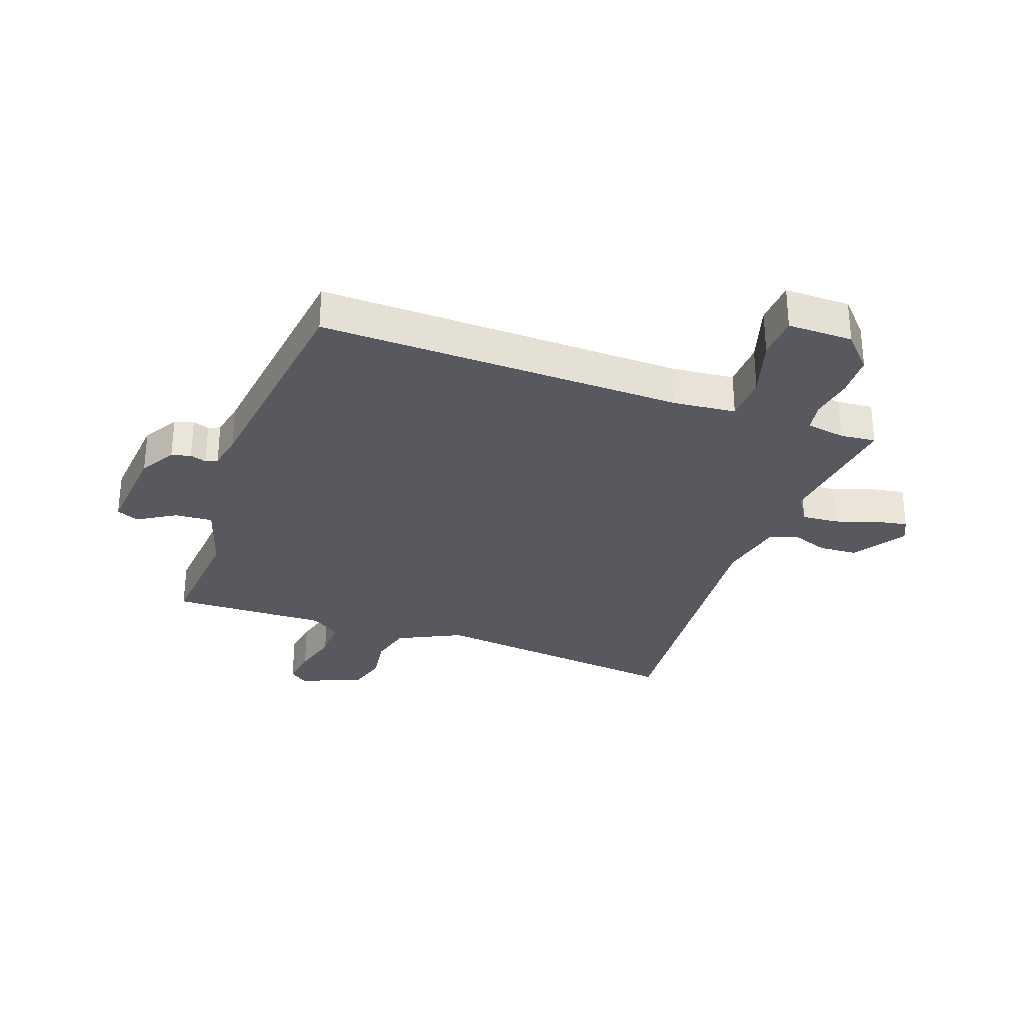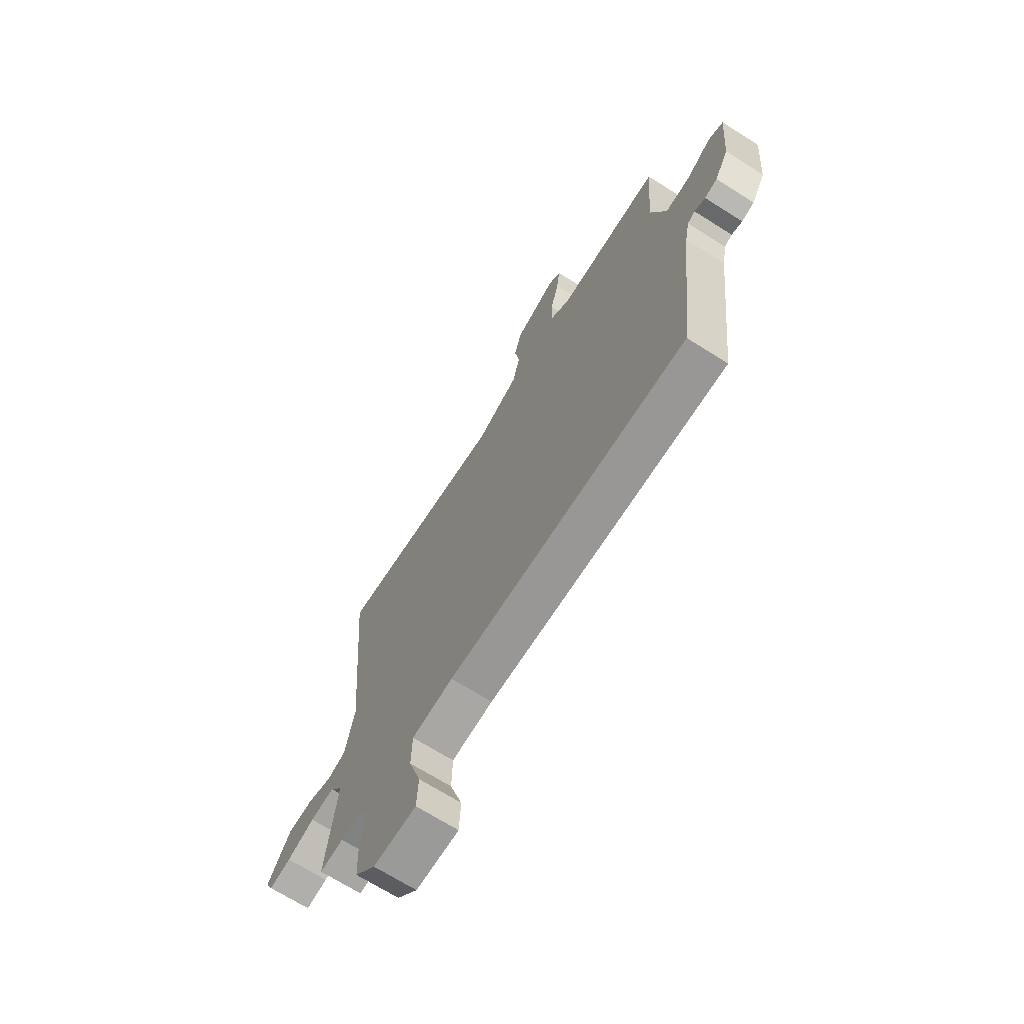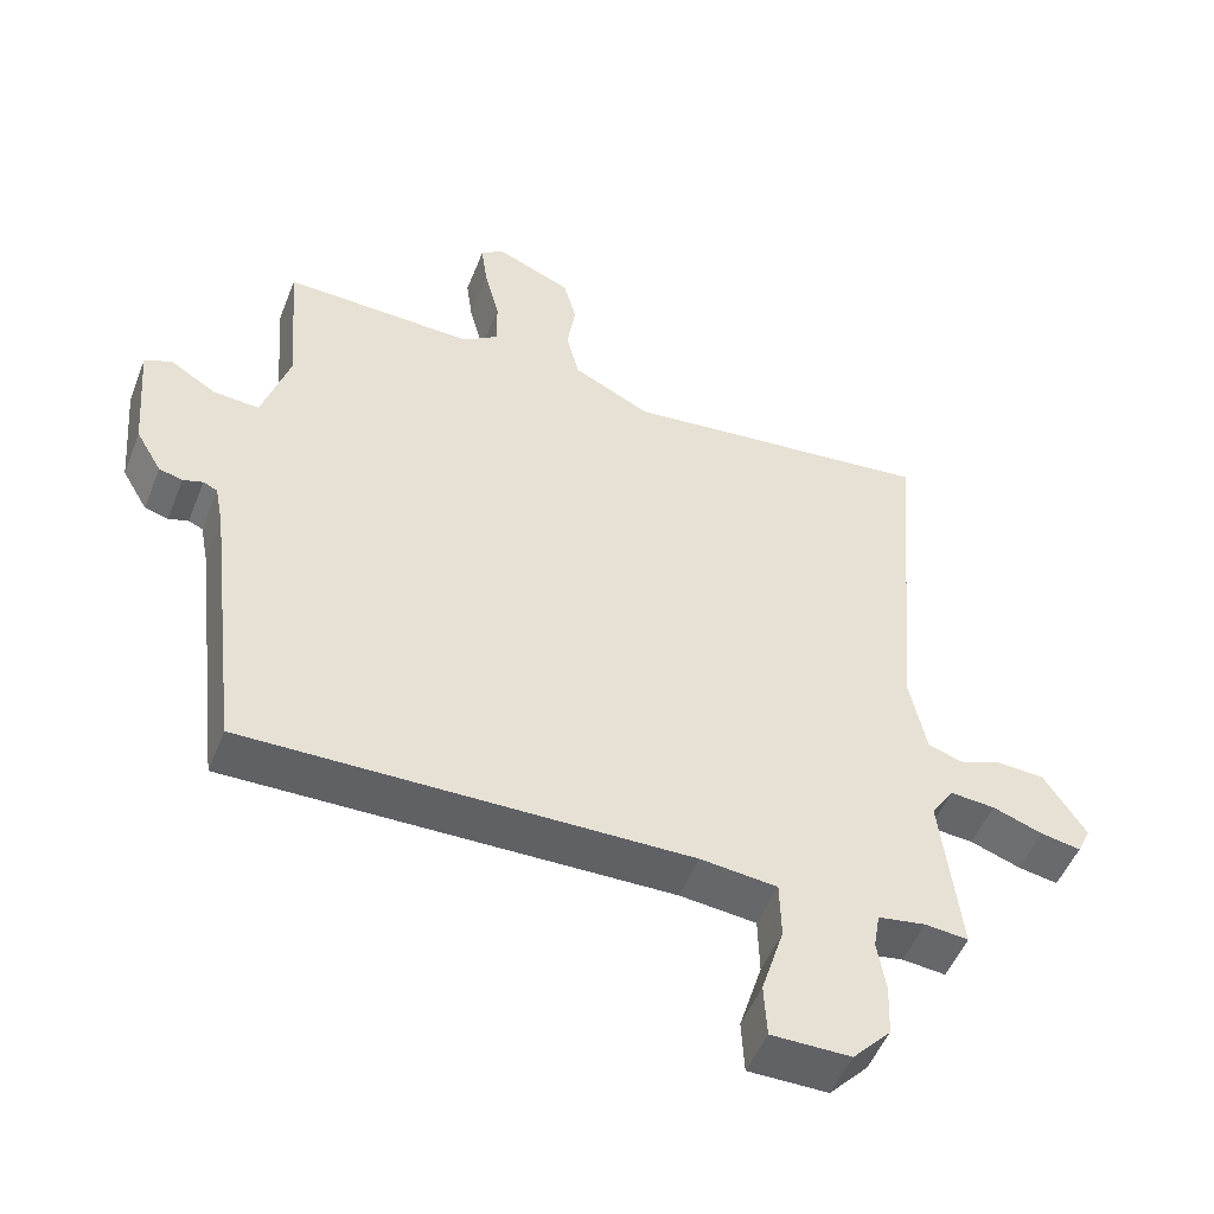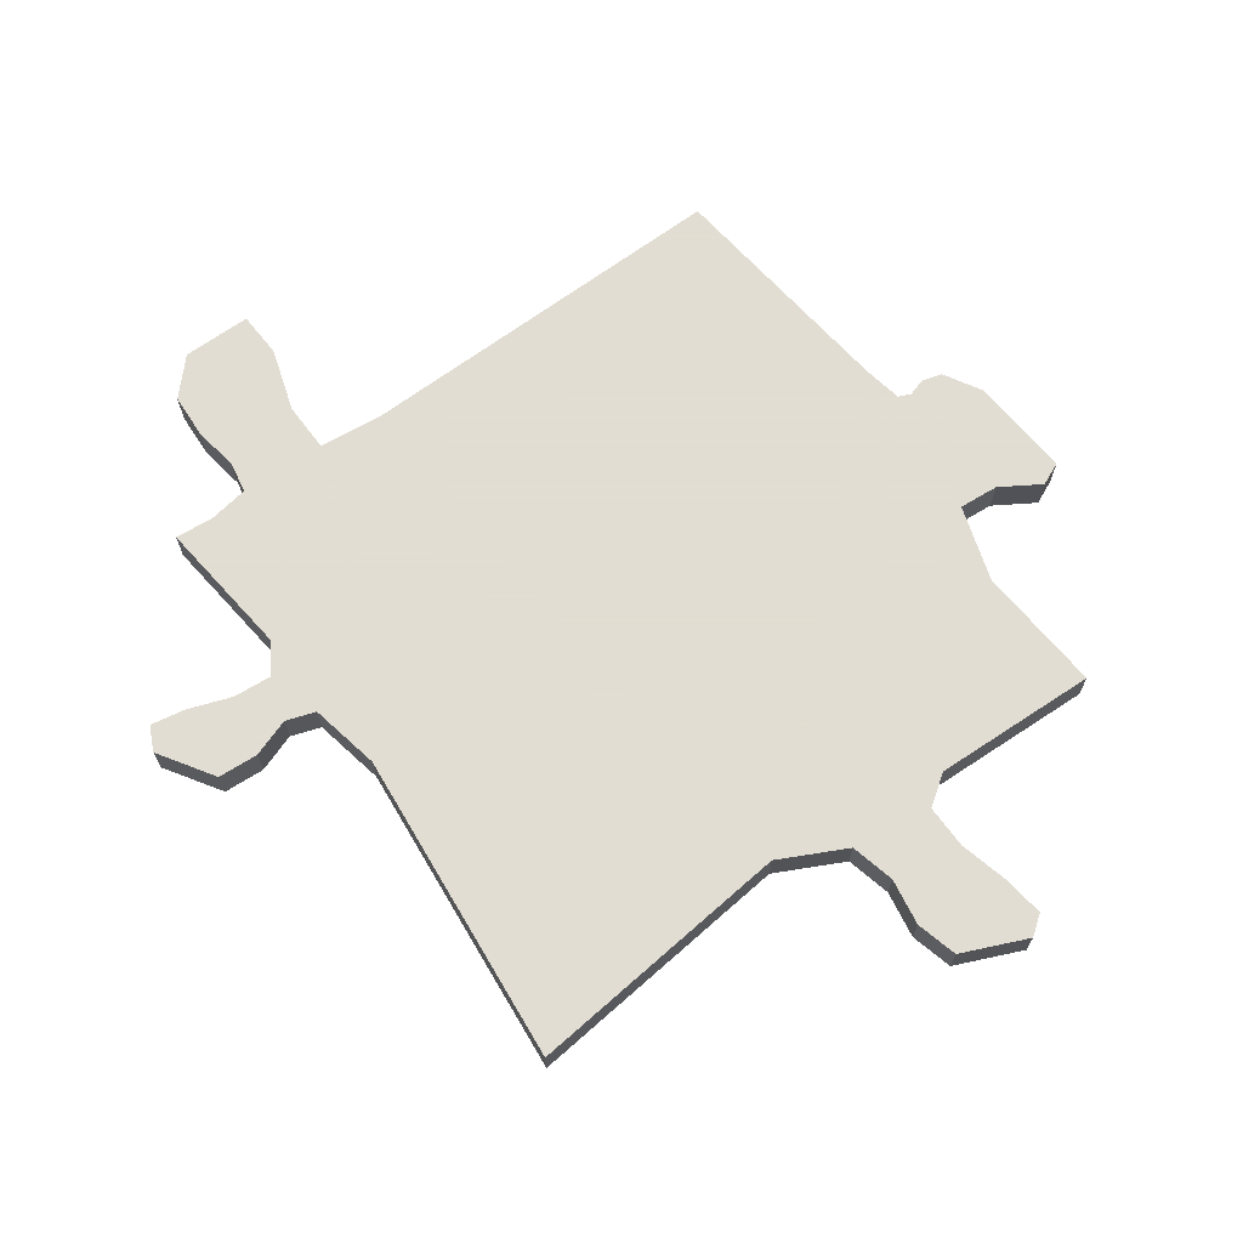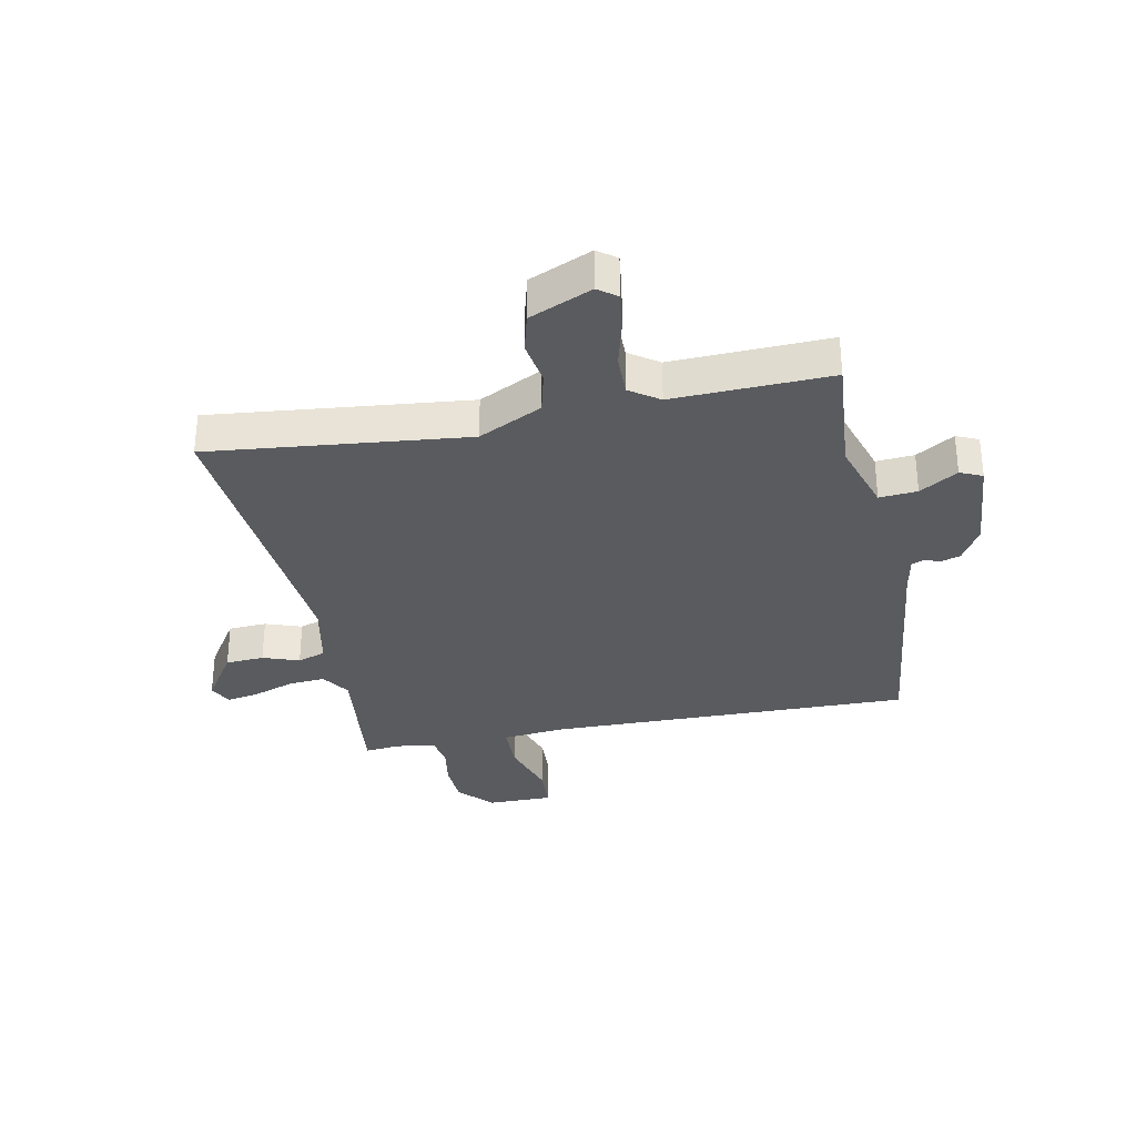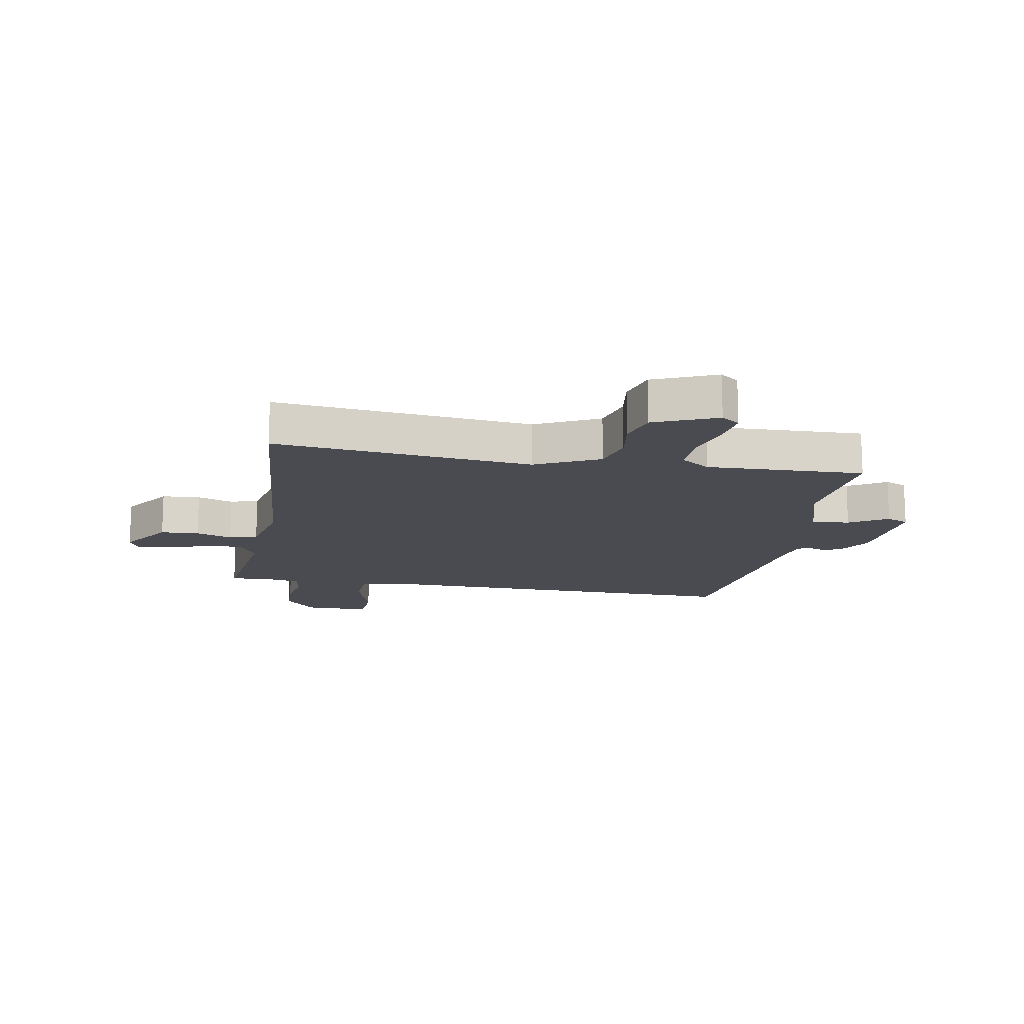
<metadata>
{"format":"obj","ext":"obj","renderer":"f3d","projection":"perspective","resolution":1024,"background":"white","views":[{"elev":-30.3,"azim":160.0,"up":"+Y"},{"elev":-69.2,"azim":57.7,"up":"+Z"},{"elev":-50.7,"azim":158.8,"up":"+Z"},{"elev":68.1,"azim":-35.5,"up":"+Y"},{"elev":-32.3,"azim":11.4,"up":"+Y"},{"elev":-14.5,"azim":-10.3,"up":"+Y"}]}
</metadata>
<code>
v -0.5 0.07 0.5
v -0.06 0.07 0.453
v 0.049 0.07 0.507
v 0.067 0.07 0.579
v 0.055 0.07 0.655
v 0.073 0.07 0.722
v 0.18 0.07 0.768
v 0.212 0.07 0.744
v 0.203 0.07 0.678
v 0.182 0.07 0.597
v 0.181 0.07 0.526
v 0.231 0.07 0.491
v 0.5 0.07 0.5
v 0.483 0.07 0.29
v 0.522 0.07 0.166
v 0.587 0.07 0.171
v 0.652 0.07 0.211
v 0.69 0.07 0.194
v 0.676 0.07 0.027
v 0.64 0.07 -0.034
v 0.607 0.07 -0.043
v 0.579 0.07 -0.034
v 0.559 0.07 -0.043
v 0.547 0.07 -0.105
v 0.5 0.07 -0.5
v -0.124 0.07 -0.49
v -0.232 0.07 -0.501
v -0.234 0.07 -0.582
v -0.202 0.07 -0.685
v -0.206 0.07 -0.76
v -0.318 0.07 -0.76
v -0.372 0.07 -0.702
v -0.375 0.07 -0.628
v -0.363 0.07 -0.556
v -0.372 0.07 -0.505
v -0.439 0.07 -0.494
v -0.5 0.07 -0.5
v -0.473 0.07 -0.269
v -0.505 0.07 -0.22
v -0.568 0.07 -0.225
v -0.639 0.07 -0.25
v -0.695 0.07 -0.26
v -0.714 0.07 -0.22
v -0.655 0.07 -0.13
v -0.589 0.07 -0.126
v -0.527 0.07 -0.148
v -0.479 0.07 -0.132
v -0.455 0.07 -0.017
v -0.5 0 0.5
v -0.06 0 0.453
v 0.049 0 0.507
v 0.067 0 0.579
v 0.055 0 0.655
v 0.073 0 0.722
v 0.18 0 0.768
v 0.212 0 0.744
v 0.203 0 0.678
v 0.182 0 0.597
v 0.181 0 0.526
v 0.231 0 0.491
v 0.5 0 0.5
v 0.483 0 0.29
v 0.522 0 0.166
v 0.587 0 0.171
v 0.652 0 0.211
v 0.69 0 0.194
v 0.676 0 0.027
v 0.64 0 -0.034
v 0.607 0 -0.043
v 0.579 0 -0.034
v 0.559 0 -0.043
v 0.547 0 -0.105
v 0.5 0 -0.5
v -0.124 0 -0.49
v -0.232 0 -0.501
v -0.234 0 -0.582
v -0.202 0 -0.685
v -0.206 0 -0.76
v -0.318 0 -0.76
v -0.372 0 -0.702
v -0.375 0 -0.628
v -0.363 0 -0.556
v -0.372 0 -0.505
v -0.439 0 -0.494
v -0.5 0 -0.5
v -0.473 0 -0.269
v -0.505 0 -0.22
v -0.568 0 -0.225
v -0.639 0 -0.25
v -0.695 0 -0.26
v -0.714 0 -0.22
v -0.655 0 -0.13
v -0.589 0 -0.126
v -0.527 0 -0.148
v -0.479 0 -0.132
v -0.455 0 -0.017
f 44 45 46
f 43 44 46
f 42 43 46
f 41 42 46
f 40 41 46
f 39 40 46 47
f 38 39 47
f 36 37 38
f 38 47 48
f 36 38 48
f 35 36 48
f 32 33 34
f 31 32 34
f 30 31 34
f 29 30 34
f 28 29 34
f 35 48 1
f 34 35 1
f 28 34 1
f 27 28 1
f 24 25 26
f 27 1 2
f 26 27 2
f 24 26 2
f 23 24 2
f 20 21 22
f 19 20 22
f 18 19 22
f 17 18 22
f 16 17 22
f 15 16 22 23
f 12 13 14
f 23 2 3
f 15 23 3
f 14 15 3
f 12 14 3
f 11 12 3
f 8 9 10
f 7 8 10
f 6 7 10
f 5 6 10
f 4 5 10
f 3 4 10 11
f 94 93 92
f 94 92 91
f 94 91 90
f 94 90 89
f 94 89 88
f 95 94 88 87
f 95 87 86
f 86 85 84
f 96 95 86
f 96 86 84
f 96 84 83
f 82 81 80
f 82 80 79
f 82 79 78
f 82 78 77
f 82 77 76
f 49 96 83
f 49 83 82
f 49 82 76
f 49 76 75
f 74 73 72
f 50 49 75
f 50 75 74
f 50 74 72
f 50 72 71
f 70 69 68
f 70 68 67
f 70 67 66
f 70 66 65
f 70 65 64
f 71 70 64 63
f 62 61 60
f 51 50 71
f 51 71 63
f 51 63 62
f 51 62 60
f 51 60 59
f 58 57 56
f 58 56 55
f 58 55 54
f 58 54 53
f 58 53 52
f 59 58 52 51
f 1 49 50 2
f 2 50 51 3
f 3 51 52 4
f 4 52 53 5
f 5 53 54 6
f 6 54 55 7
f 7 55 56 8
f 8 56 57 9
f 9 57 58 10
f 10 58 59 11
f 11 59 60 12
f 12 60 61 13
f 13 61 62 14
f 14 62 63 15
f 15 63 64 16
f 16 64 65 17
f 17 65 66 18
f 18 66 67 19
f 19 67 68 20
f 20 68 69 21
f 21 69 70 22
f 22 70 71 23
f 23 71 72 24
f 24 72 73 25
f 25 73 74 26
f 26 74 75 27
f 27 75 76 28
f 28 76 77 29
f 29 77 78 30
f 30 78 79 31
f 31 79 80 32
f 32 80 81 33
f 33 81 82 34
f 34 82 83 35
f 35 83 84 36
f 36 84 85 37
f 37 85 86 38
f 38 86 87 39
f 39 87 88 40
f 40 88 89 41
f 41 89 90 42
f 42 90 91 43
f 43 91 92 44
f 44 92 93 45
f 45 93 94 46
f 46 94 95 47
f 47 95 96 48
f 48 96 49 1

</code>
